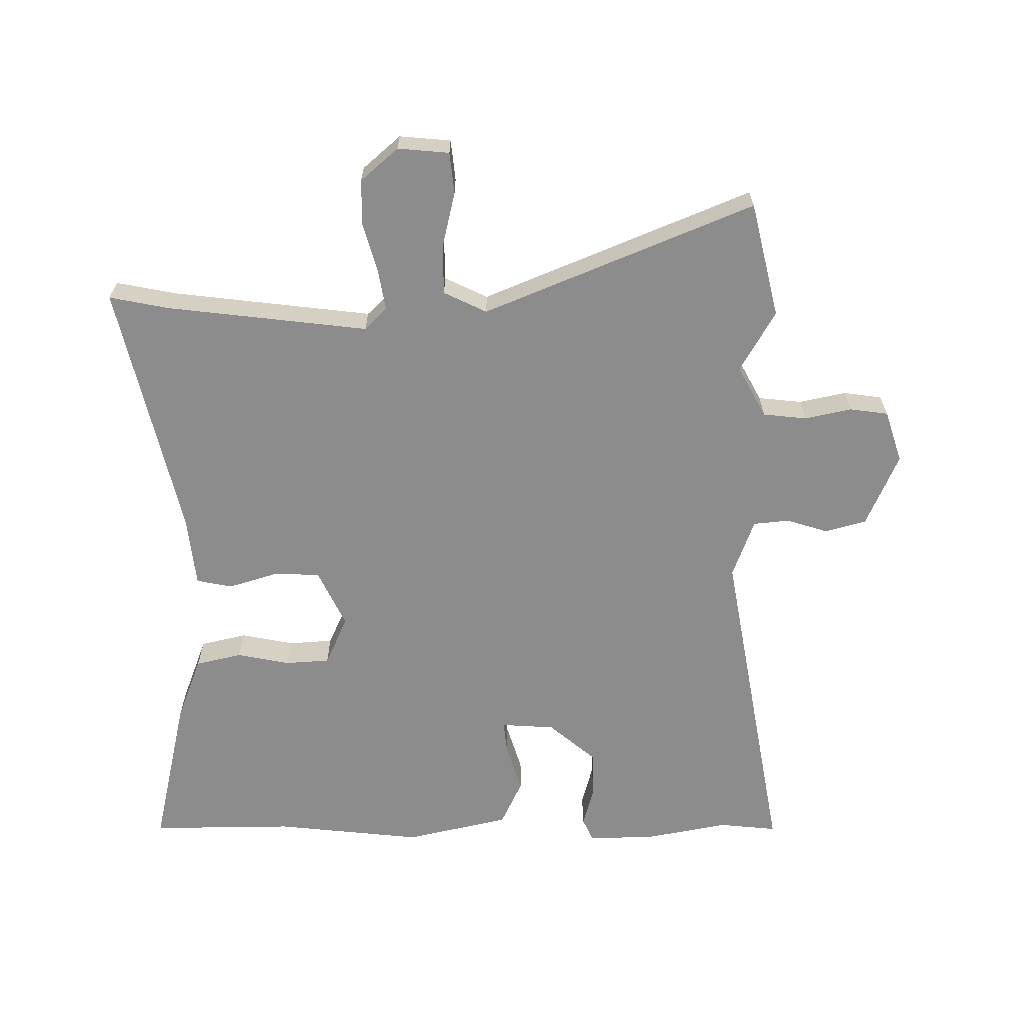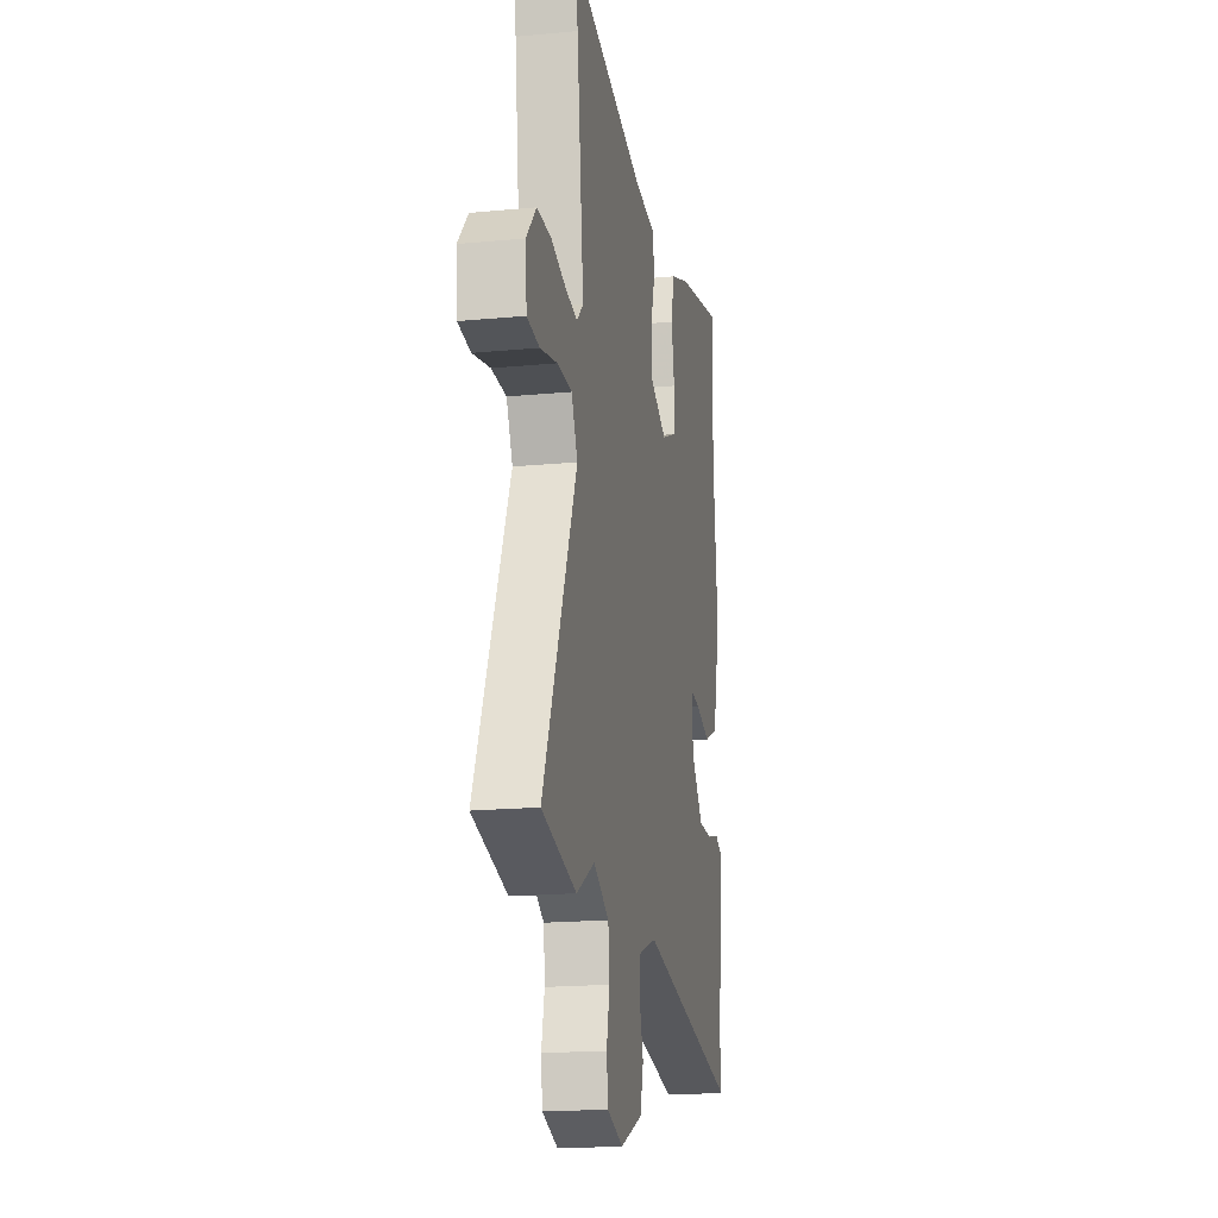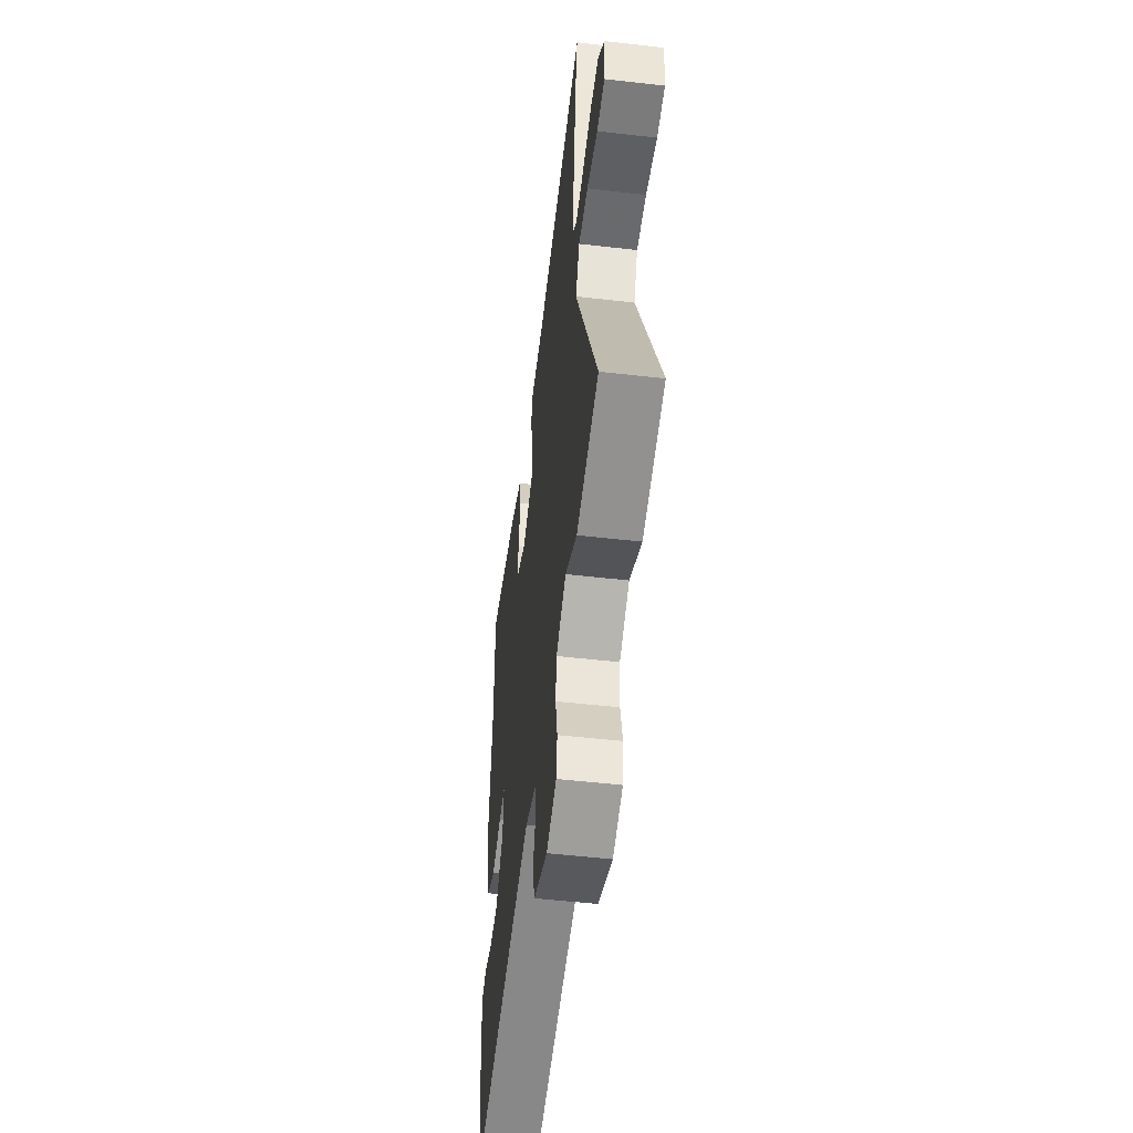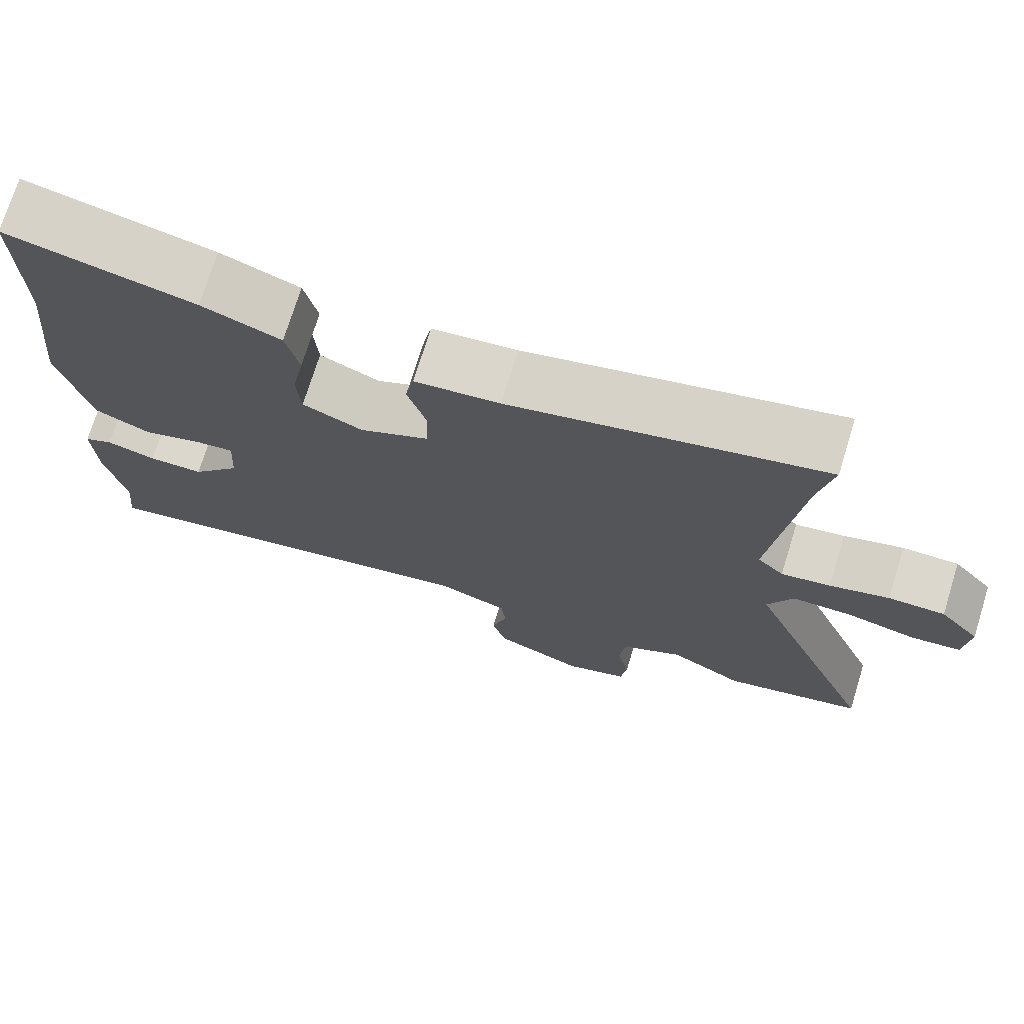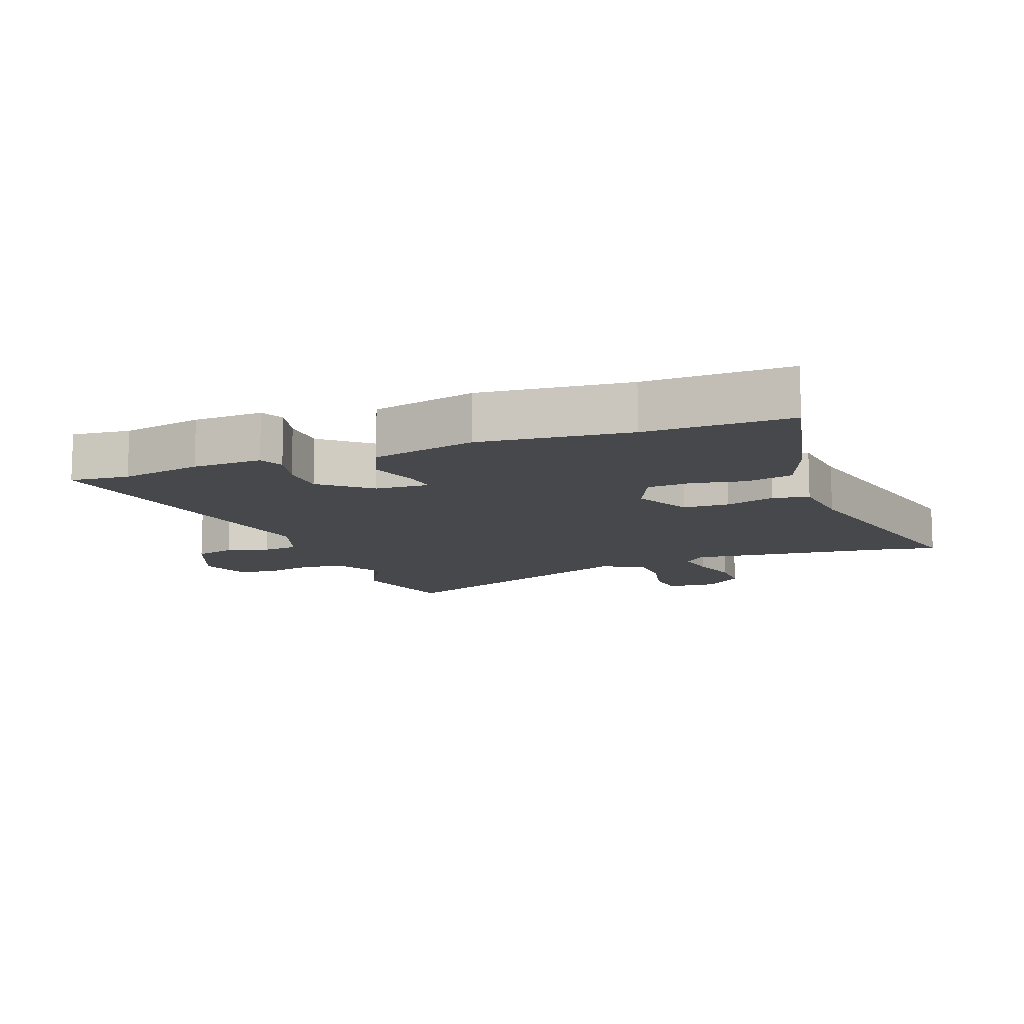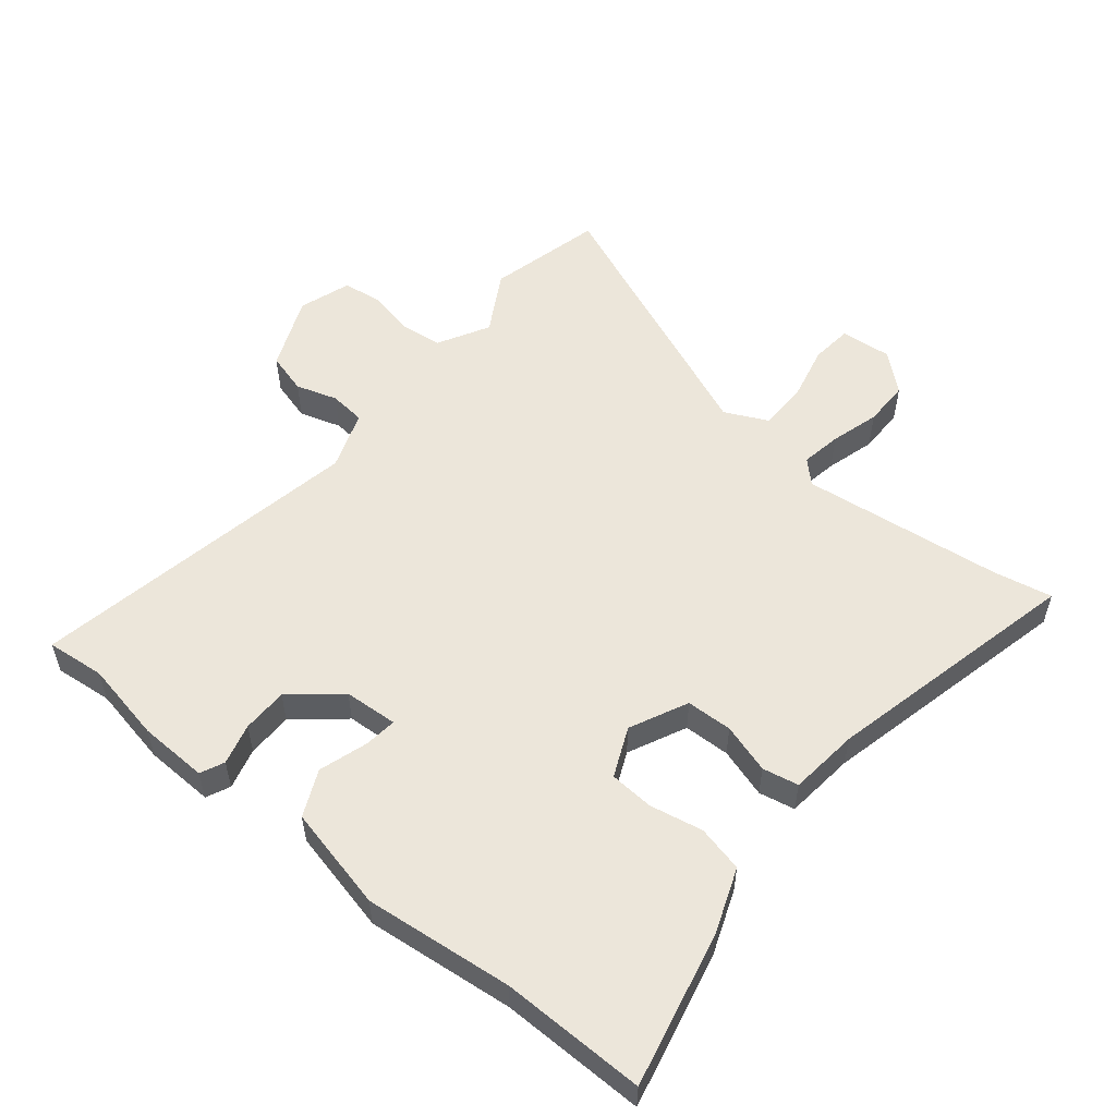
<metadata>
{"format":"obj","ext":"obj","renderer":"f3d","projection":"perspective","resolution":1024,"background":"white","views":[{"elev":-64.3,"azim":90.1,"up":"+Y"},{"elev":-18.2,"azim":100.5,"up":"+Z"},{"elev":-52.2,"azim":82.9,"up":"+Z"},{"elev":73.1,"azim":17.2,"up":"+Z"},{"elev":-11.4,"azim":-69.4,"up":"+Y"},{"elev":54.4,"azim":-50.9,"up":"+Y"}]}
</metadata>
<code>
v 0.661 0.07 -0.461
v 0.482 0.07 -0.505
v 0.387 0.07 -0.451
v 0.307 0.07 -0.495
v 0.3 0.07 -0.563
v 0.316 0.07 -0.636
v 0.308 0.07 -0.696
v 0.227 0.07 -0.723
v 0.112 0.07 -0.674
v 0.094 0.07 -0.61
v 0.114 0.07 -0.545
v 0.108 0.07 -0.489
v 0.016 0.07 -0.456
v -0.505 0.07 -0.552
v -0.496 0.07 -0.461
v -0.521 0.07 -0.335
v -0.525 0.07 -0.227
v -0.488 0.07 -0.21
v -0.424 0.07 -0.227
v -0.353 0.07 -0.226
v -0.29 0.07 -0.151
v -0.285 0.07 -0.067
v -0.336 0.07 -0.073
v -0.412 0.07 -0.097
v -0.484 0.07 -0.064
v -0.522 0.07 0.098
v -0.498 0.07 0.329
v -0.501 0.07 0.553
v -0.261 0.07 0.5
v -0.16 0.07 0.462
v -0.143 0.07 0.39
v -0.159 0.07 0.307
v -0.154 0.07 0.238
v -0.077 0.07 0.204
v 0.013 0.07 0.247
v 0.015 0.07 0.319
v -0.009 0.07 0.396
v 0.002 0.07 0.452
v 0.111 0.07 0.464
v 0.511 0.07 0.558
v 0.493 0.07 0.465
v 0.457 0.07 0.152
v 0.491 0.07 0.118
v 0.554 0.07 0.129
v 0.63 0.07 0.151
v 0.702 0.07 0.151
v 0.753 0.07 0.093
v 0.746 0.07 0.013
v 0.682 0.07 0.006
v 0.594 0.07 0.026
v 0.518 0.07 0.025
v 0.486 0.07 -0.042
v 0.661 0 -0.461
v 0.482 0 -0.505
v 0.387 0 -0.451
v 0.307 0 -0.495
v 0.3 0 -0.563
v 0.316 0 -0.636
v 0.308 0 -0.696
v 0.227 0 -0.723
v 0.112 0 -0.674
v 0.094 0 -0.61
v 0.114 0 -0.545
v 0.108 0 -0.489
v 0.016 0 -0.456
v -0.505 0 -0.552
v -0.496 0 -0.461
v -0.521 0 -0.335
v -0.525 0 -0.227
v -0.488 0 -0.21
v -0.424 0 -0.227
v -0.353 0 -0.226
v -0.29 0 -0.151
v -0.285 0 -0.067
v -0.336 0 -0.073
v -0.412 0 -0.097
v -0.484 0 -0.064
v -0.522 0 0.098
v -0.498 0 0.329
v -0.501 0 0.553
v -0.261 0 0.5
v -0.16 0 0.462
v -0.143 0 0.39
v -0.159 0 0.307
v -0.154 0 0.238
v -0.077 0 0.204
v 0.013 0 0.247
v 0.015 0 0.319
v -0.009 0 0.396
v 0.002 0 0.452
v 0.111 0 0.464
v 0.511 0 0.558
v 0.493 0 0.465
v 0.457 0 0.152
v 0.491 0 0.118
v 0.554 0 0.129
v 0.63 0 0.151
v 0.702 0 0.151
v 0.753 0 0.093
v 0.746 0 0.013
v 0.682 0 0.006
v 0.594 0 0.026
v 0.518 0 0.025
v 0.486 0 -0.042
f 47 48 49 50
f 47 50 51
f 44 45 46 47
f 43 44 47 51
f 42 43 51 52
f 39 40 41
f 39 41 42
f 36 37 38 39
f 35 36 39 42
f 34 35 42 52
f 29 30 31 32
f 27 28 29 32
f 27 32 33
f 26 27 33 34
f 23 24 25 26
f 22 23 26 34
f 16 17 18 19
f 15 16 19 20
f 13 14 15 20
f 12 13 20 21
f 8 9 10 11
f 8 11 12
f 5 6 7 8
f 4 5 8 12
f 3 4 12 21
f 1 2 3
f 21 22 34 52
f 1 3 21 52
f 102 101 100 99
f 103 102 99
f 99 98 97 96
f 103 99 96 95
f 104 103 95 94
f 93 92 91
f 94 93 91
f 91 90 89 88
f 94 91 88 87
f 104 94 87 86
f 84 83 82 81
f 84 81 80 79
f 85 84 79
f 86 85 79 78
f 78 77 76 75
f 86 78 75 74
f 71 70 69 68
f 72 71 68 67
f 72 67 66 65
f 73 72 65 64
f 63 62 61 60
f 64 63 60
f 60 59 58 57
f 64 60 57 56
f 73 64 56 55
f 55 54 53
f 104 86 74 73
f 104 73 55 53
f 1 53 54 2
f 2 54 55 3
f 3 55 56 4
f 4 56 57 5
f 5 57 58 6
f 6 58 59 7
f 7 59 60 8
f 8 60 61 9
f 9 61 62 10
f 10 62 63 11
f 11 63 64 12
f 12 64 65 13
f 13 65 66 14
f 14 66 67 15
f 15 67 68 16
f 16 68 69 17
f 17 69 70 18
f 18 70 71 19
f 19 71 72 20
f 20 72 73 21
f 21 73 74 22
f 22 74 75 23
f 23 75 76 24
f 24 76 77 25
f 25 77 78 26
f 26 78 79 27
f 27 79 80 28
f 28 80 81 29
f 29 81 82 30
f 30 82 83 31
f 31 83 84 32
f 32 84 85 33
f 33 85 86 34
f 34 86 87 35
f 35 87 88 36
f 36 88 89 37
f 37 89 90 38
f 38 90 91 39
f 39 91 92 40
f 40 92 93 41
f 41 93 94 42
f 42 94 95 43
f 43 95 96 44
f 44 96 97 45
f 45 97 98 46
f 46 98 99 47
f 47 99 100 48
f 48 100 101 49
f 49 101 102 50
f 50 102 103 51
f 51 103 104 52
f 52 104 53 1

</code>
